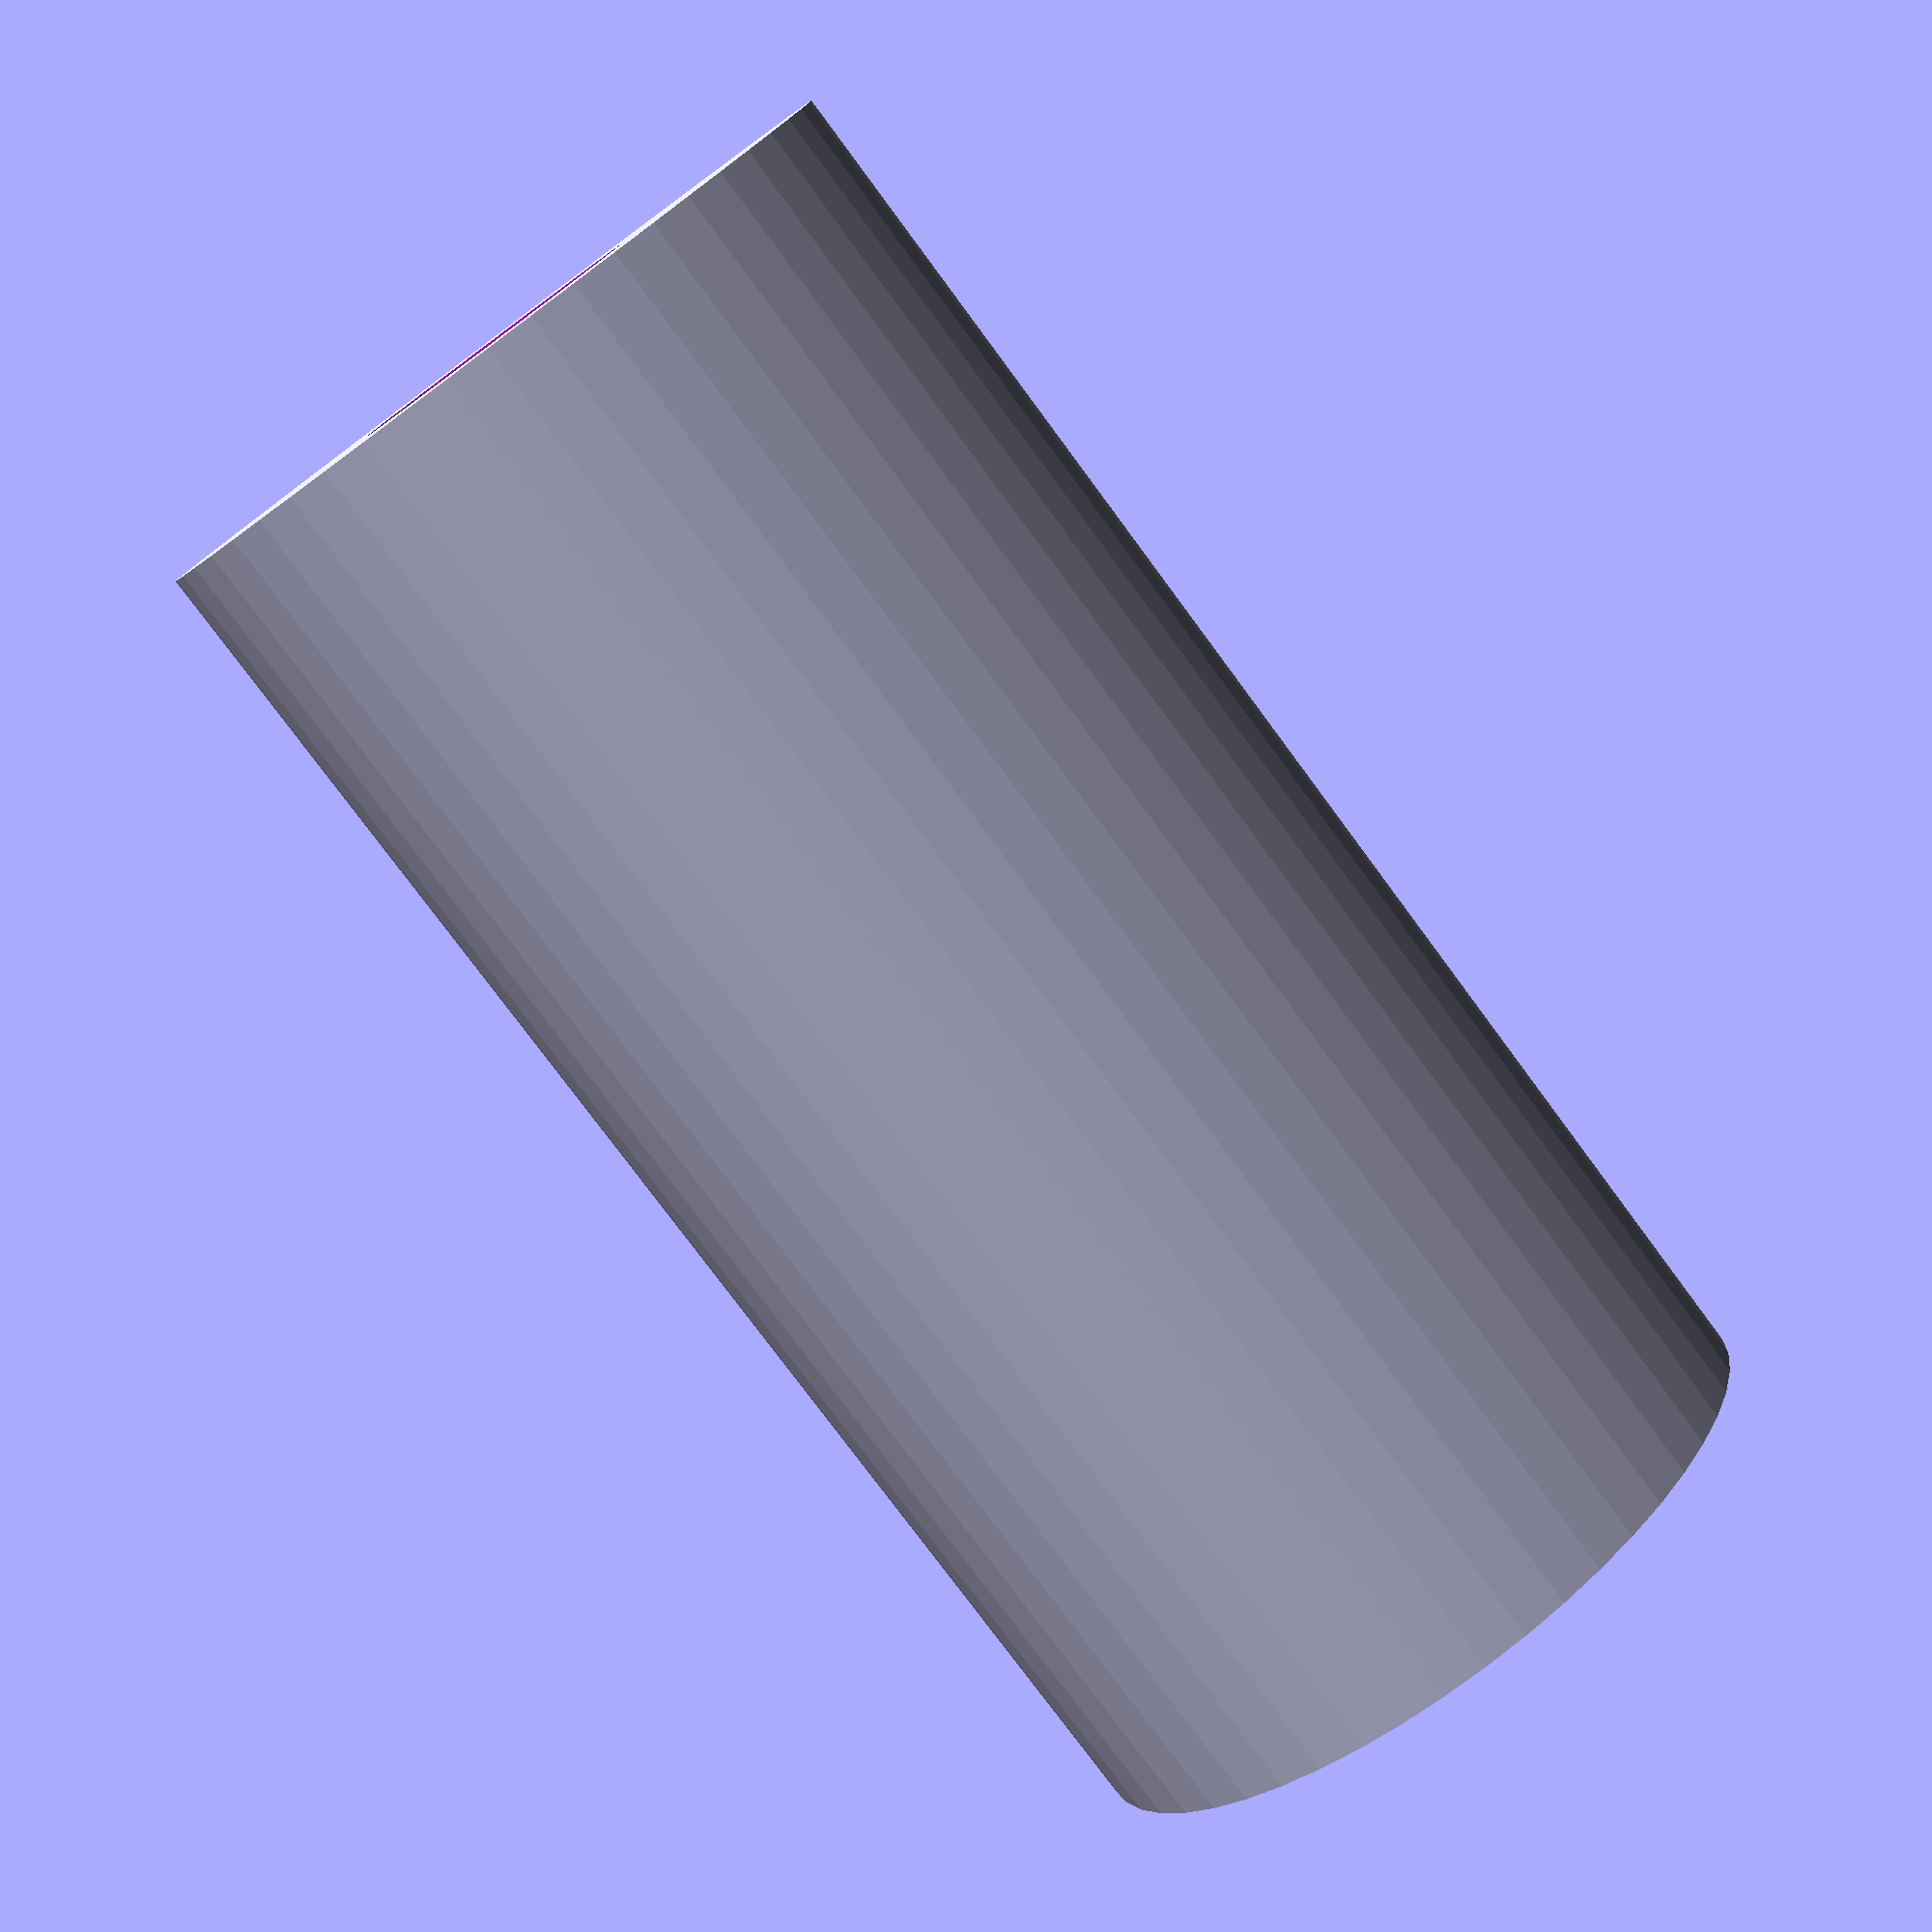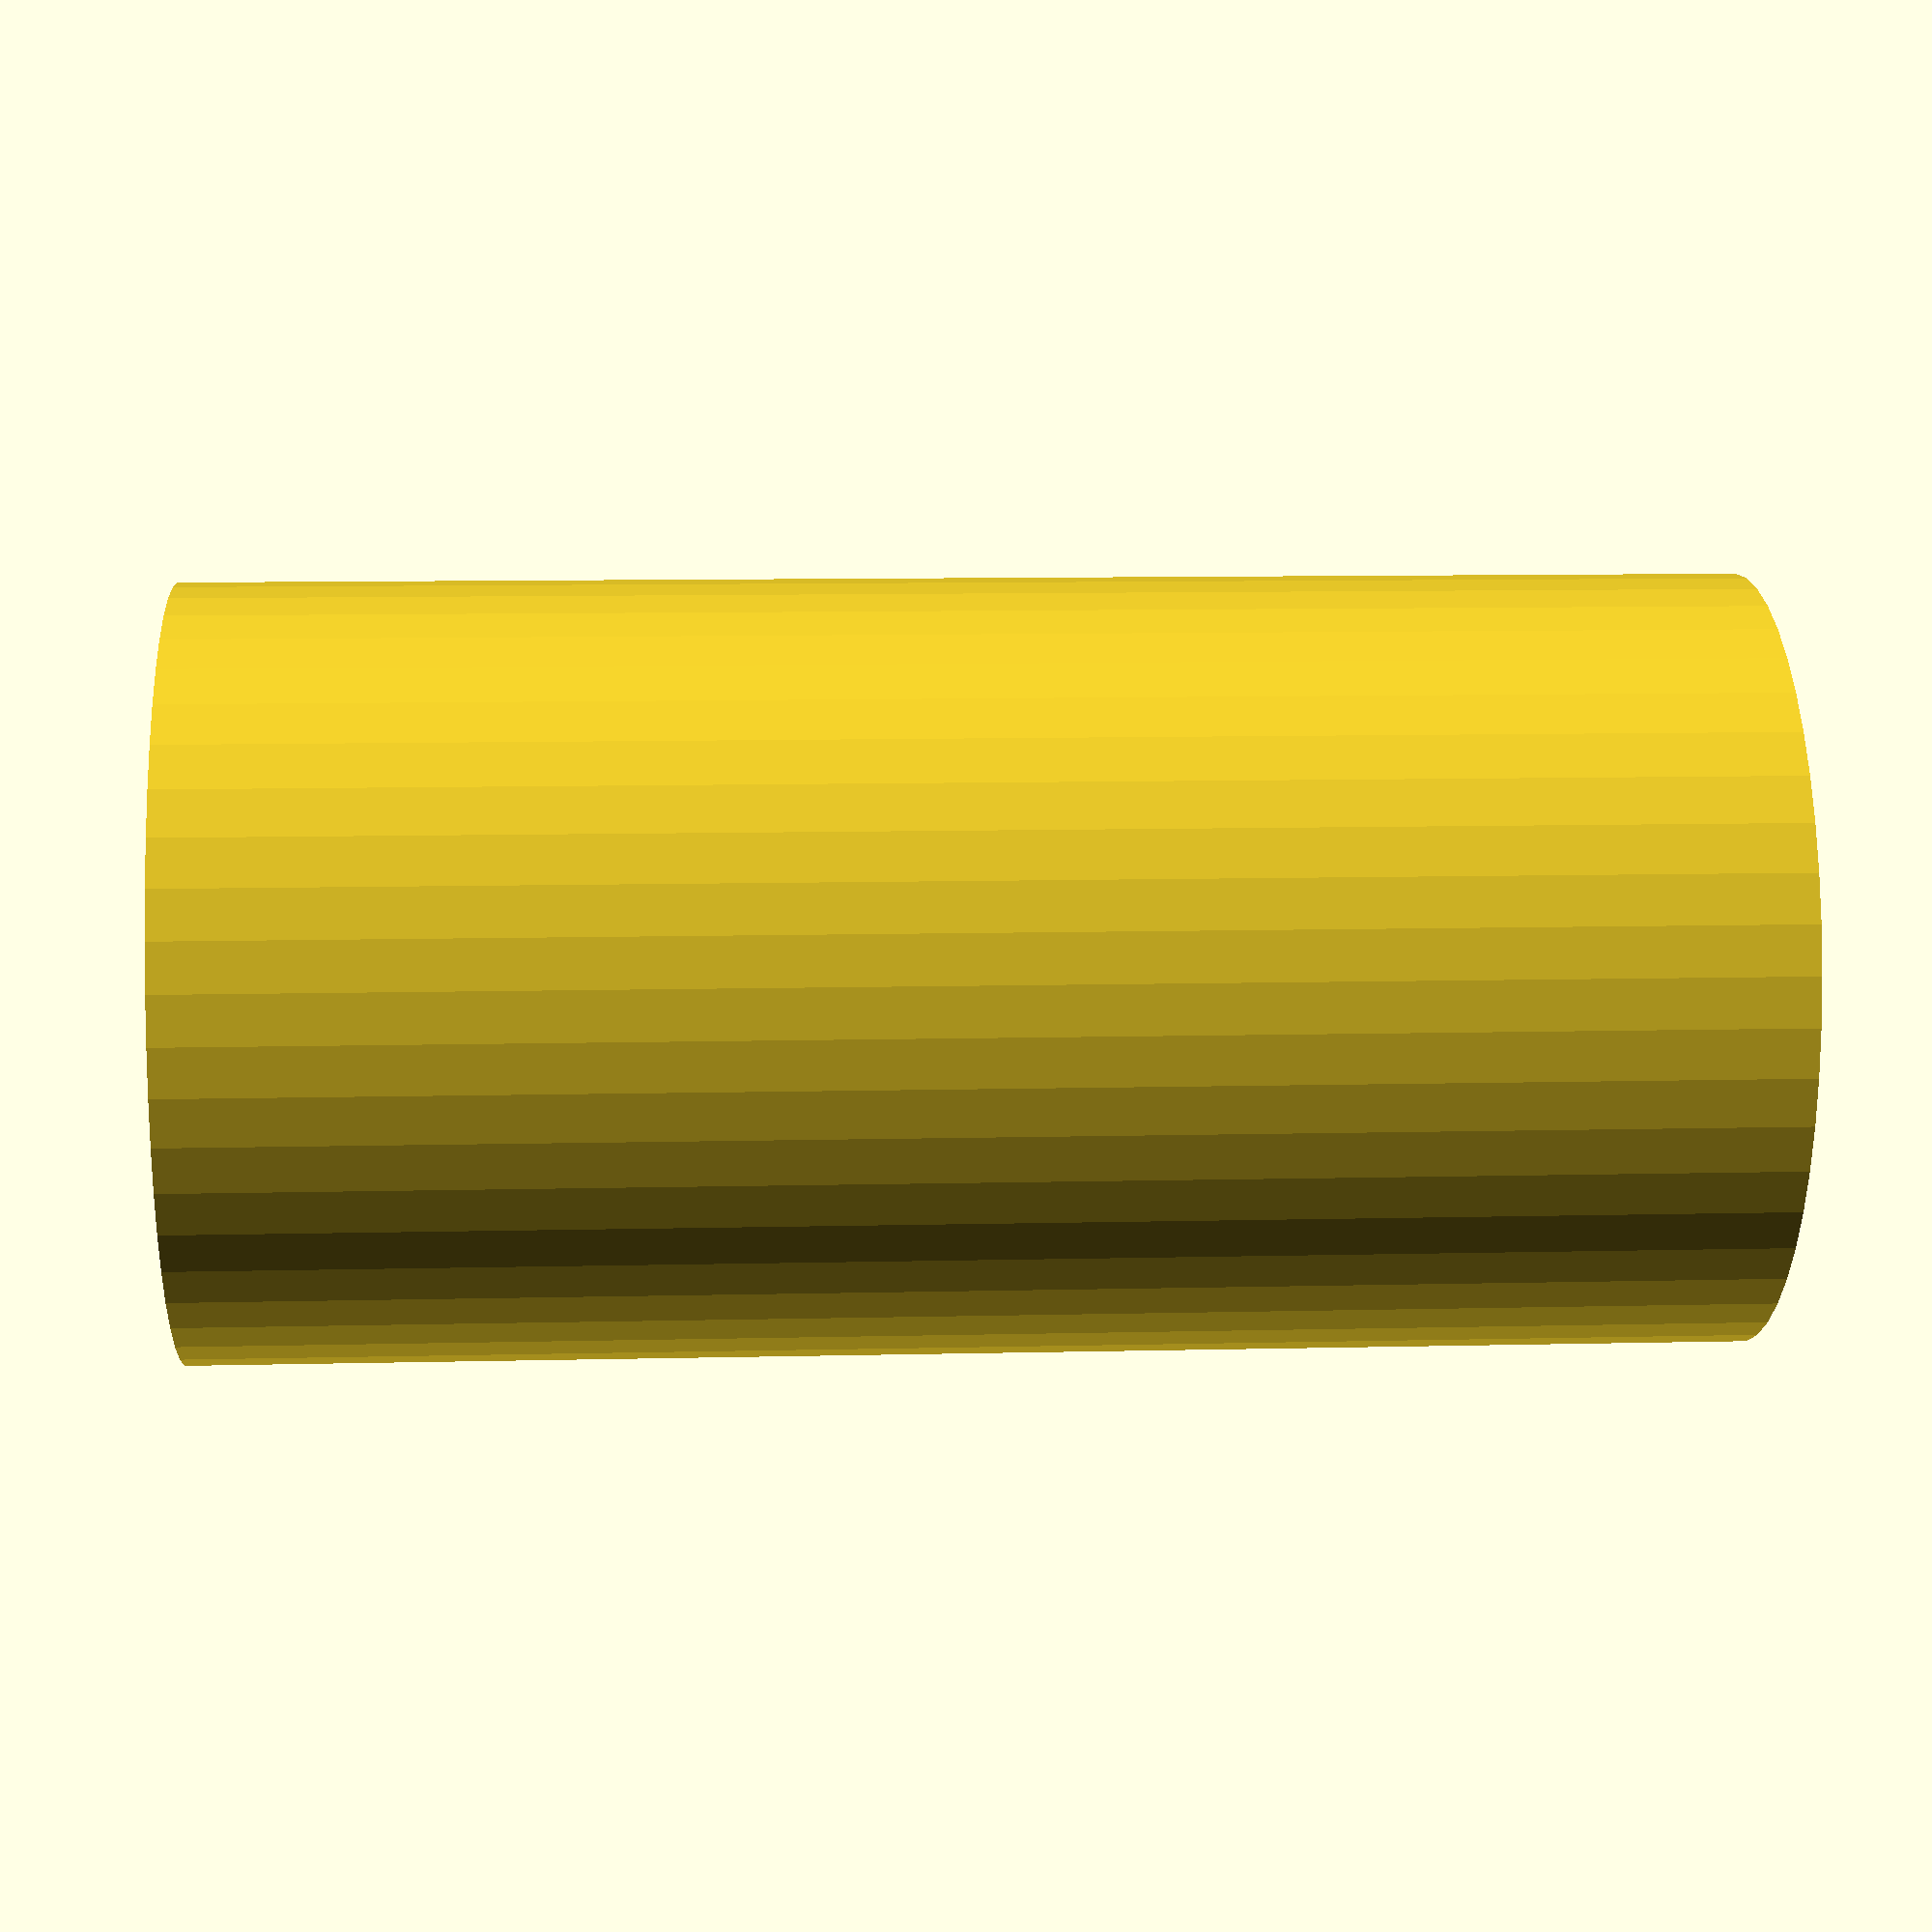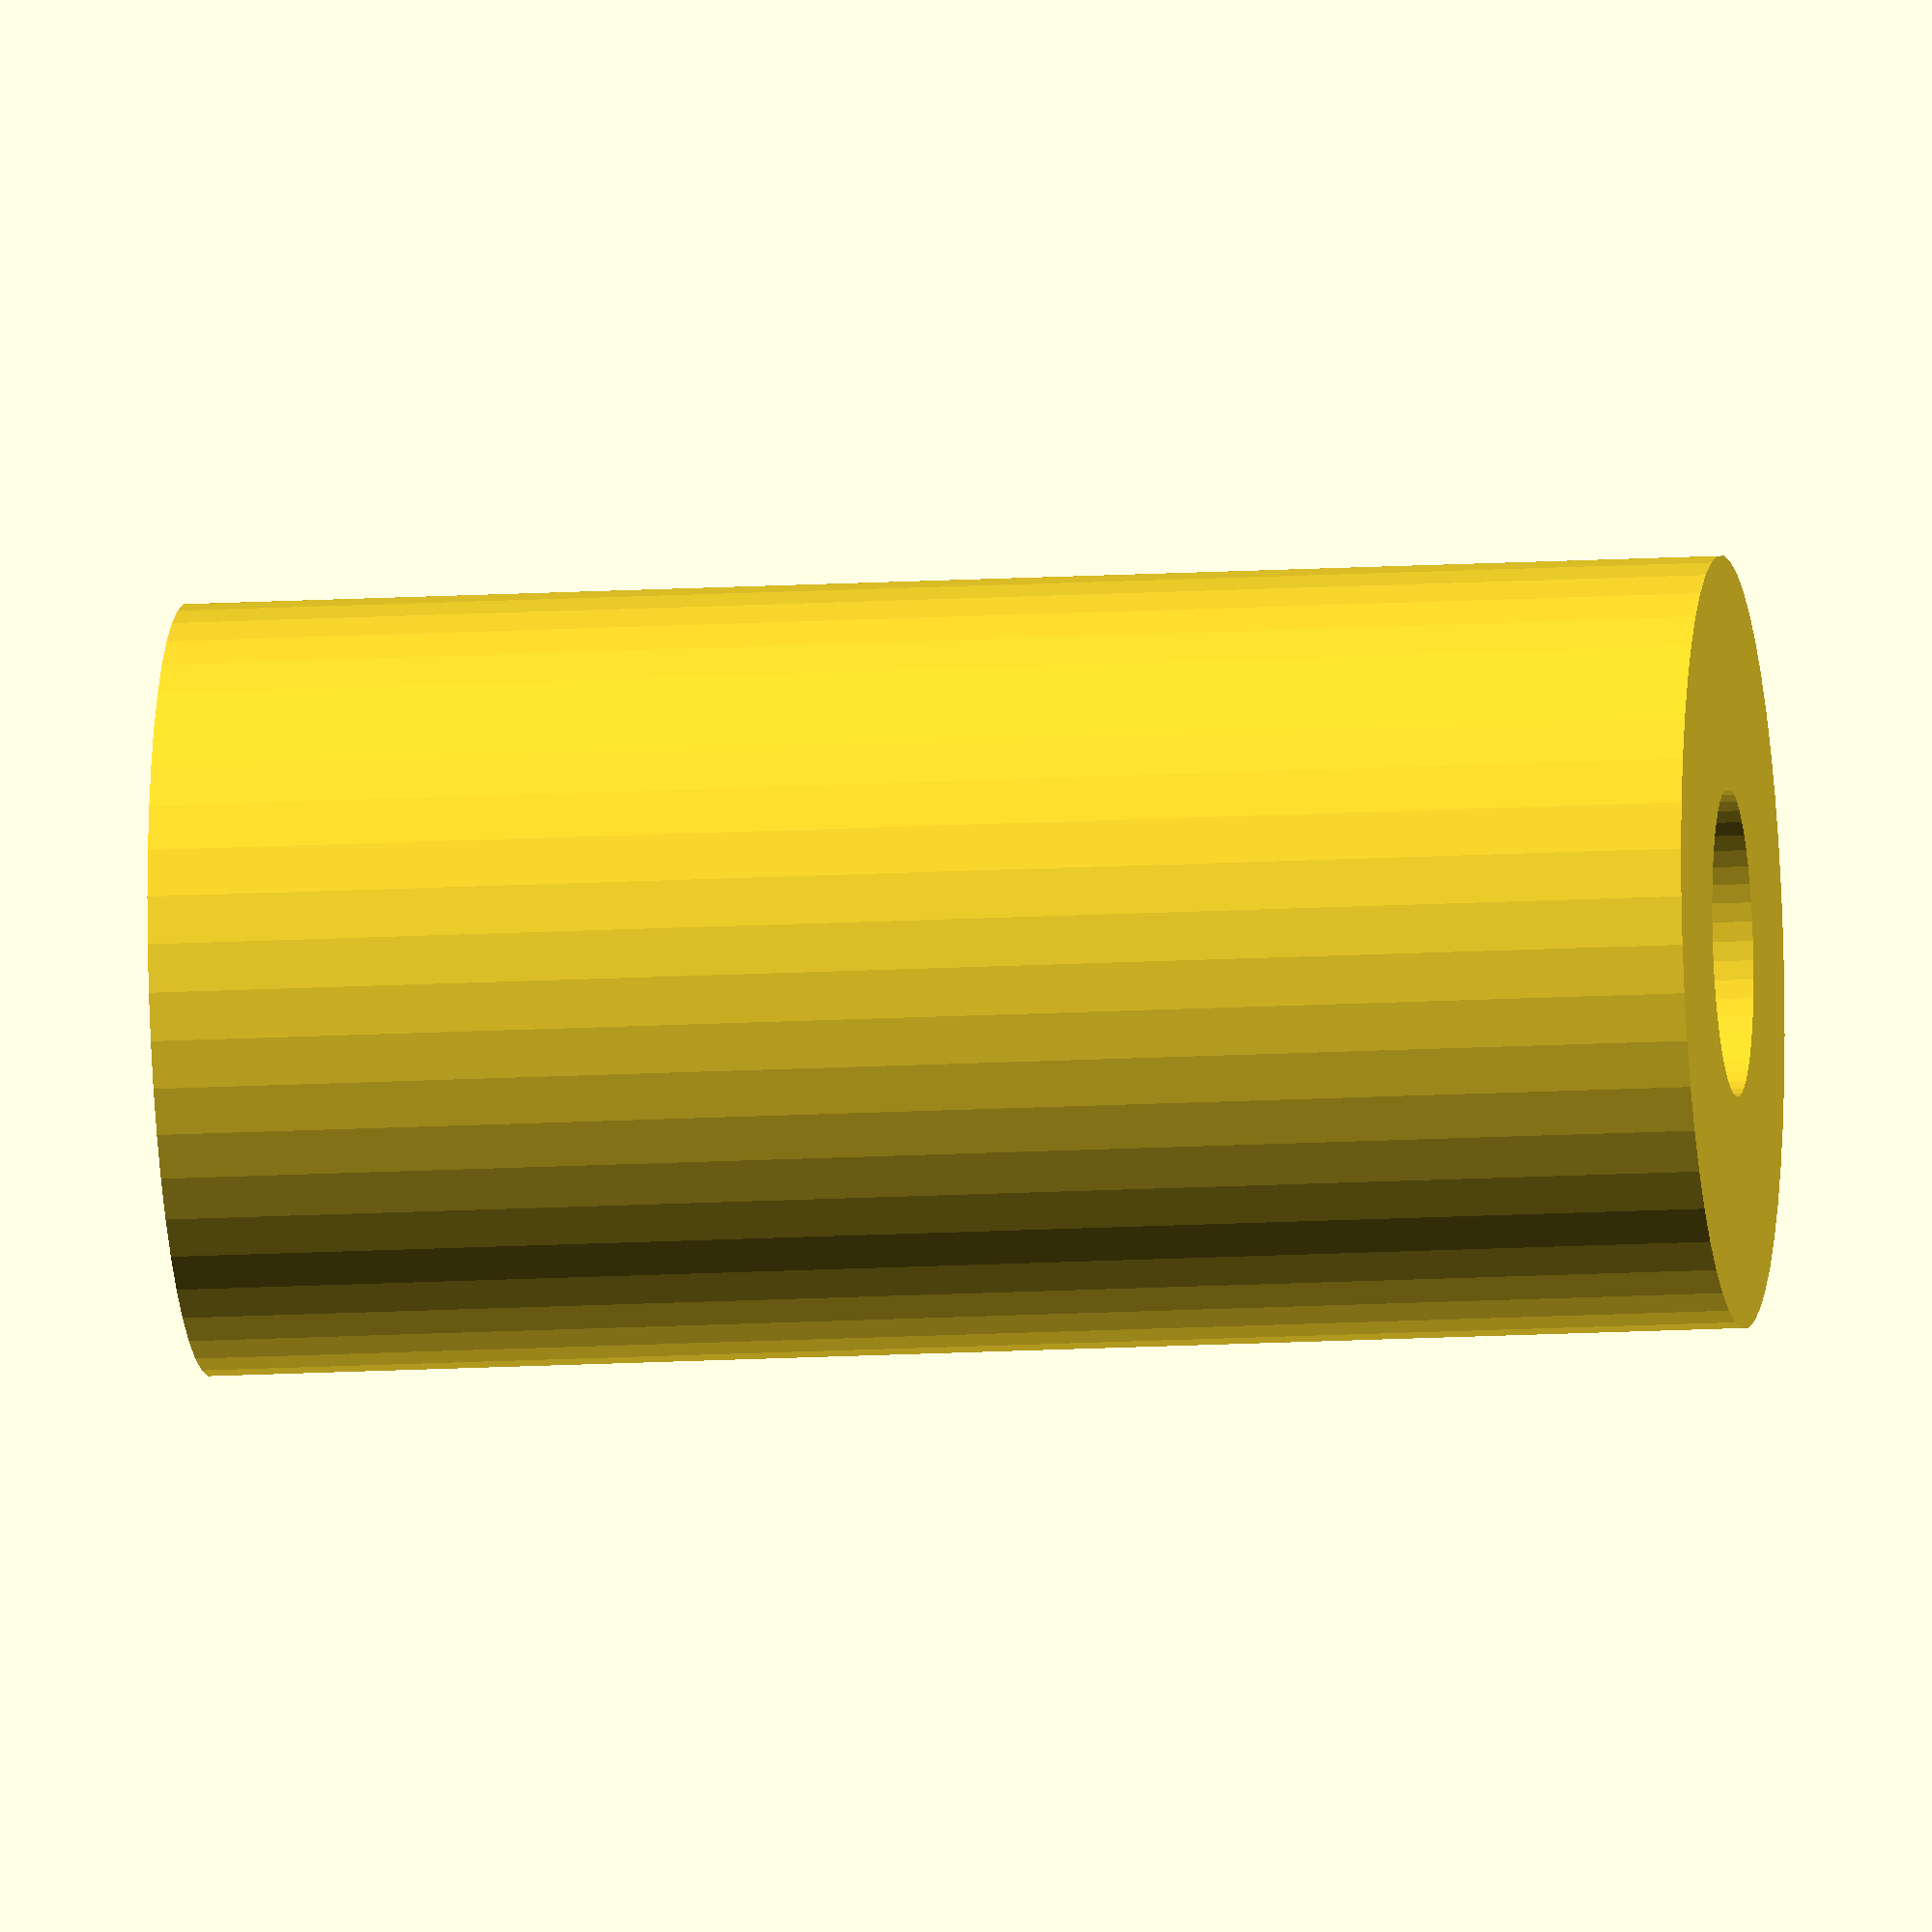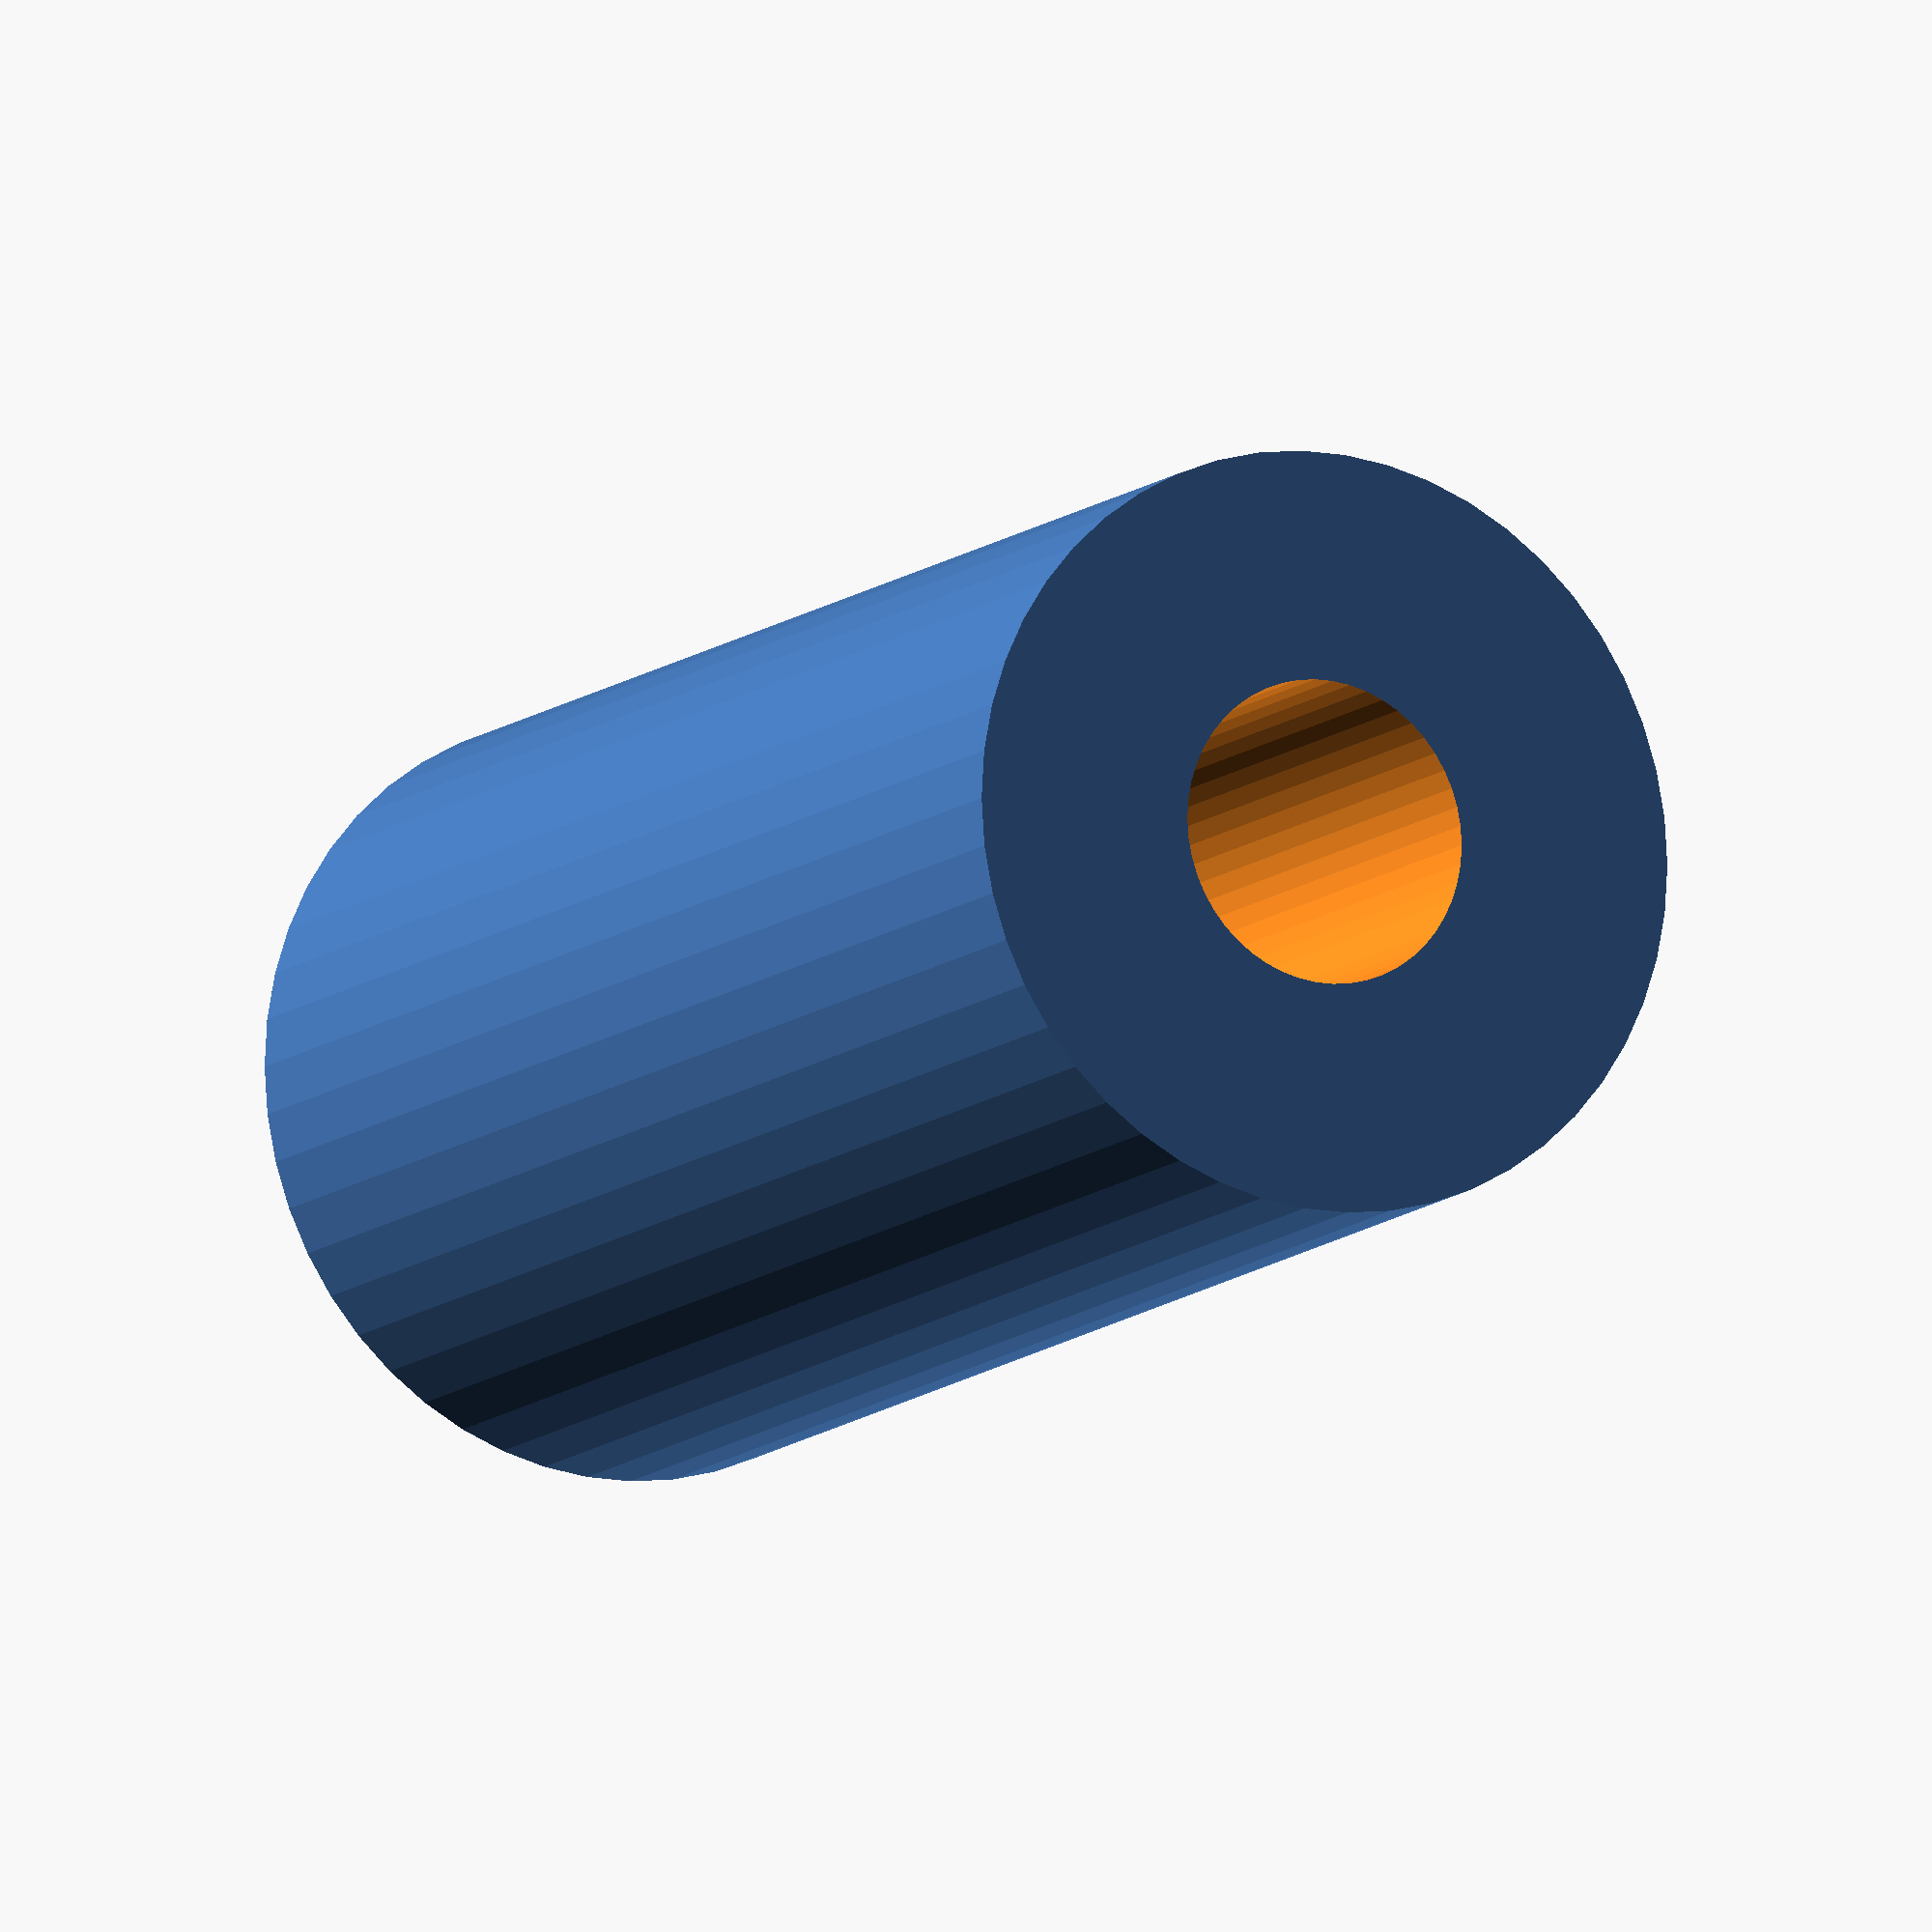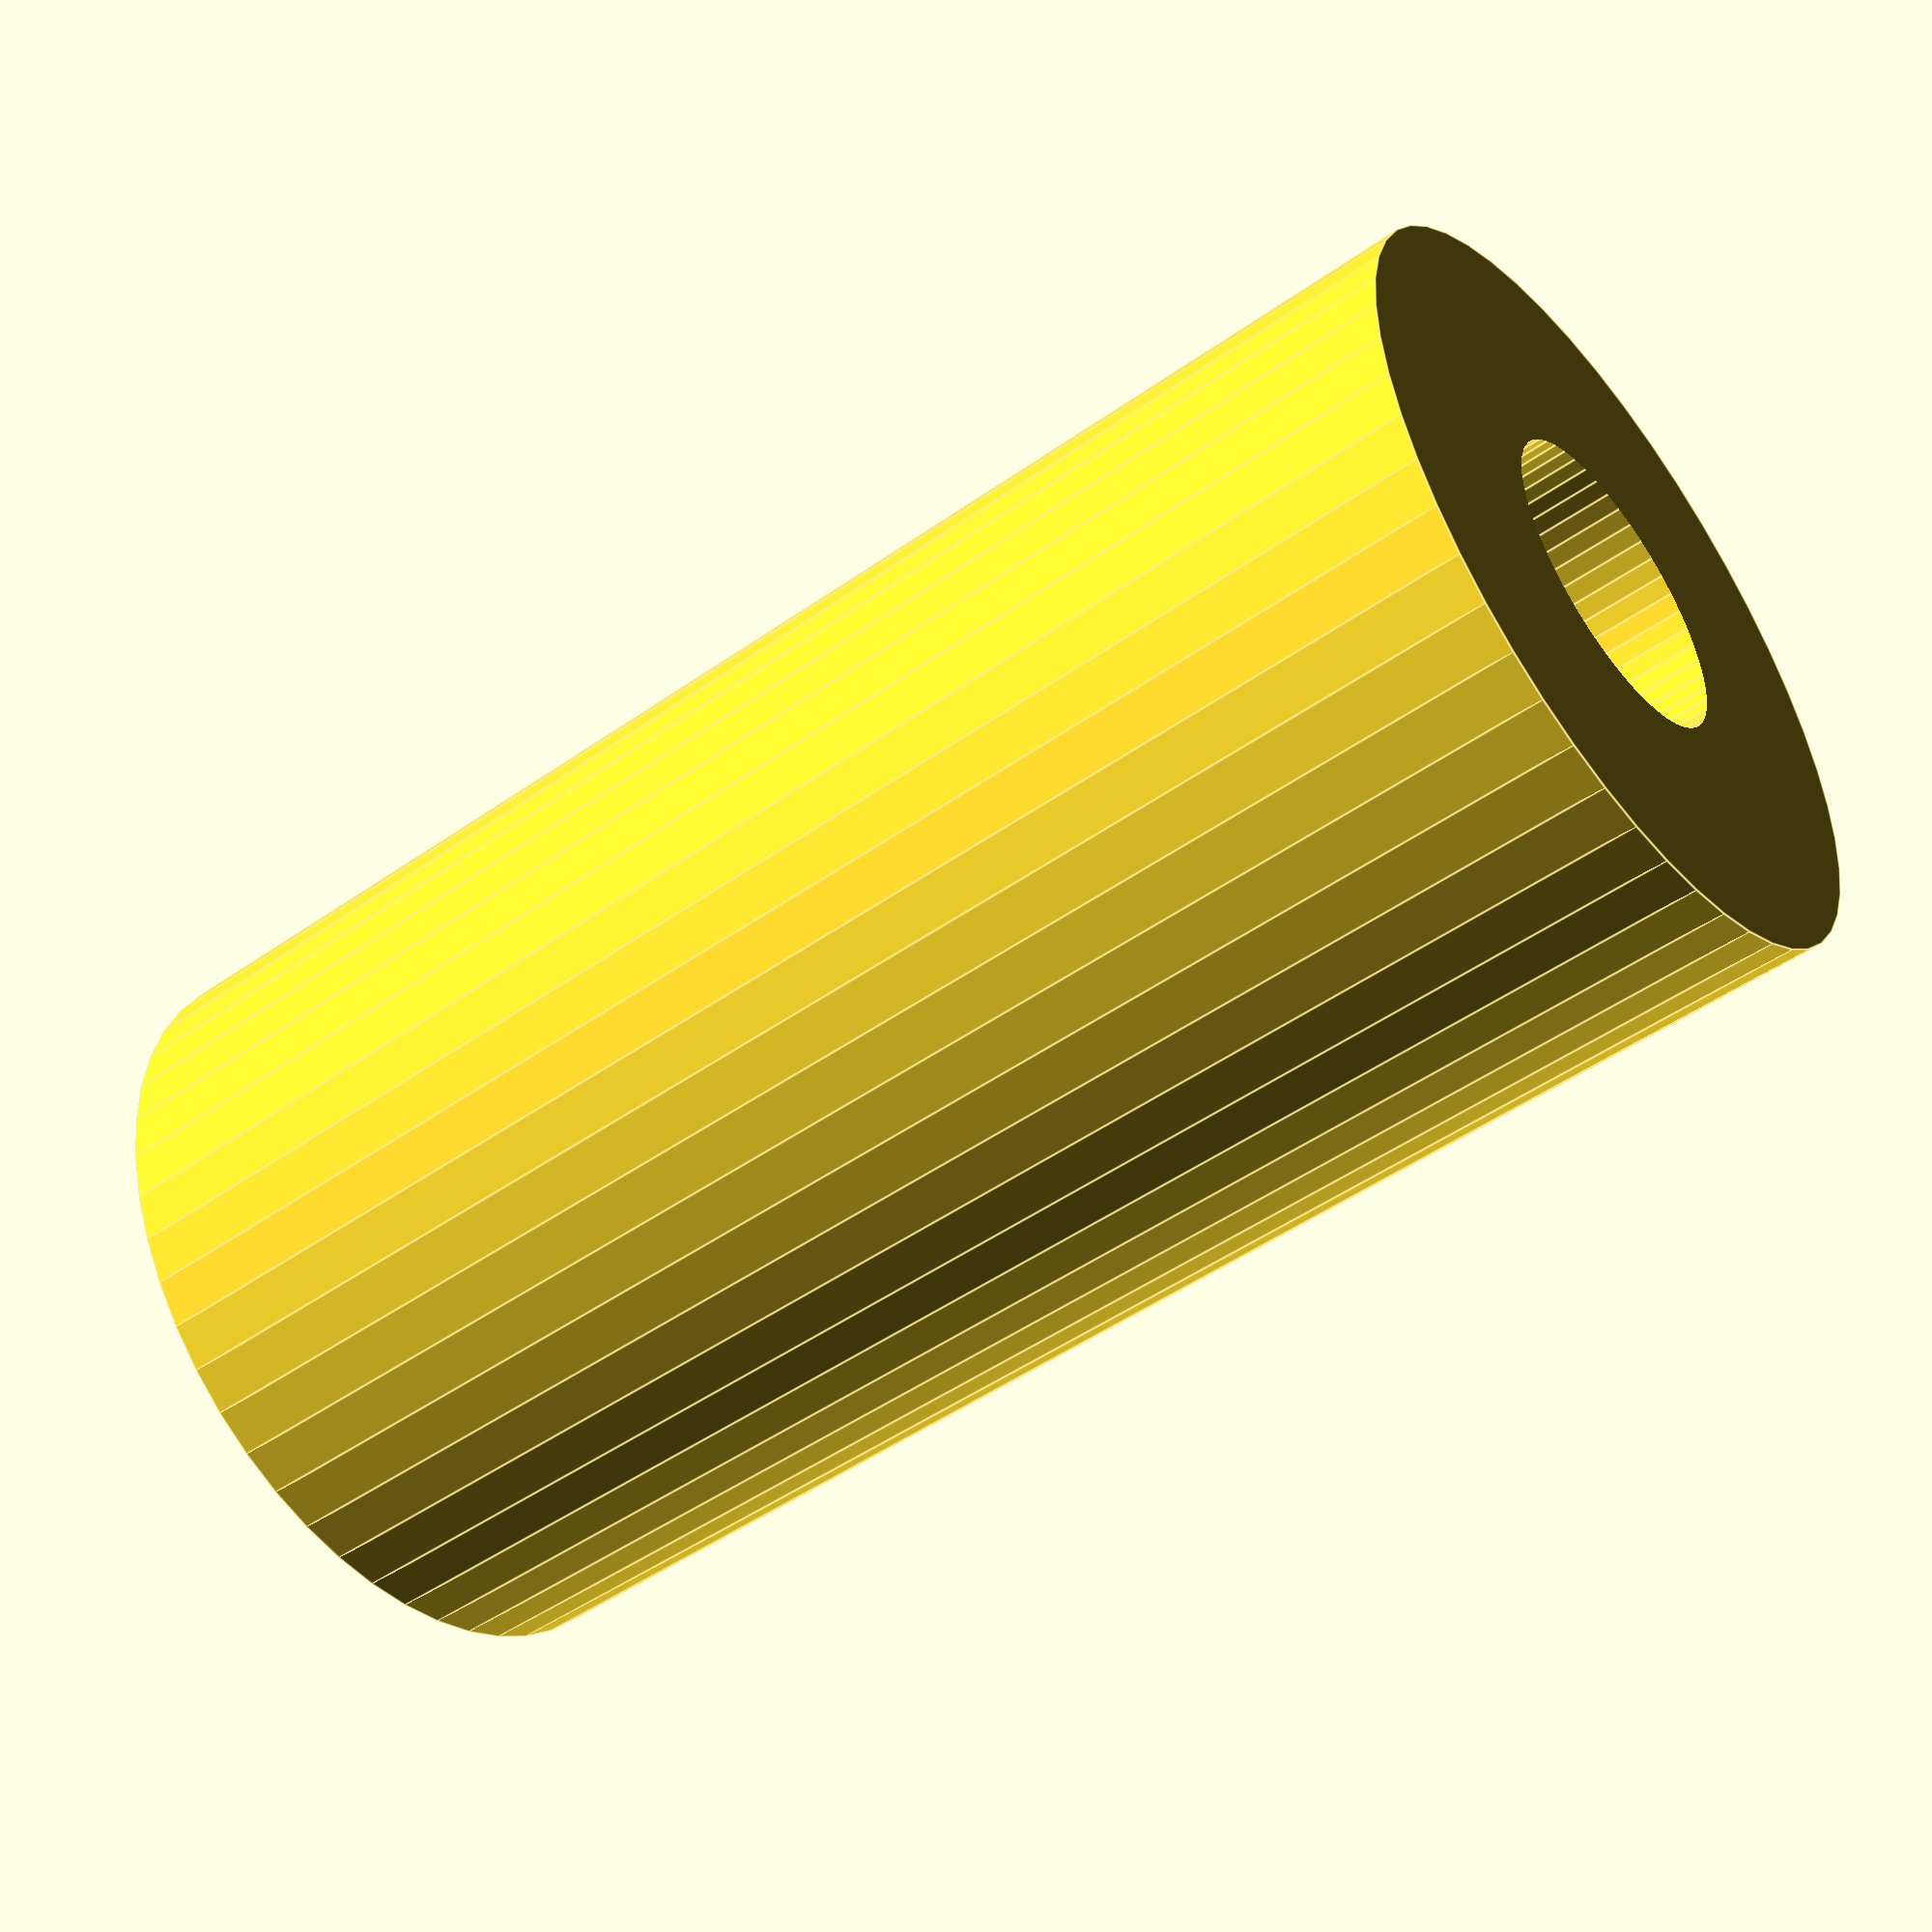
<openscad>
$fn = 50;


difference() {
	union() {
		translate(v = [0, 0, -9.0000000000]) {
			cylinder(h = 18, r = 4.5000000000);
		}
	}
	union() {
		translate(v = [0, 0, -100.0000000000]) {
			cylinder(h = 200, r = 1.8000000000);
		}
	}
}
</openscad>
<views>
elev=78.1 azim=175.2 roll=216.5 proj=p view=solid
elev=170.4 azim=50.1 roll=273.7 proj=p view=solid
elev=193.4 azim=64.1 roll=82.3 proj=o view=wireframe
elev=191.3 azim=43.0 roll=207.6 proj=o view=wireframe
elev=228.1 azim=196.2 roll=231.6 proj=p view=edges
</views>
